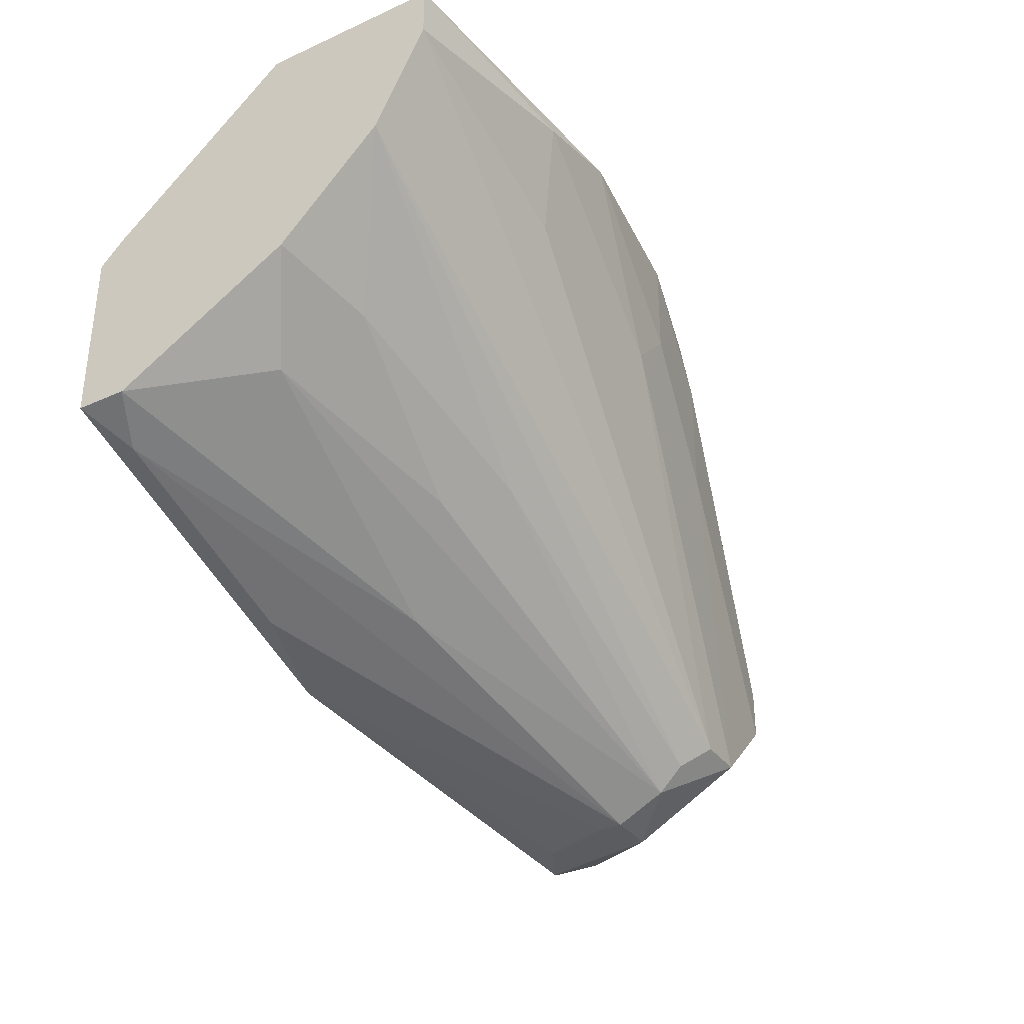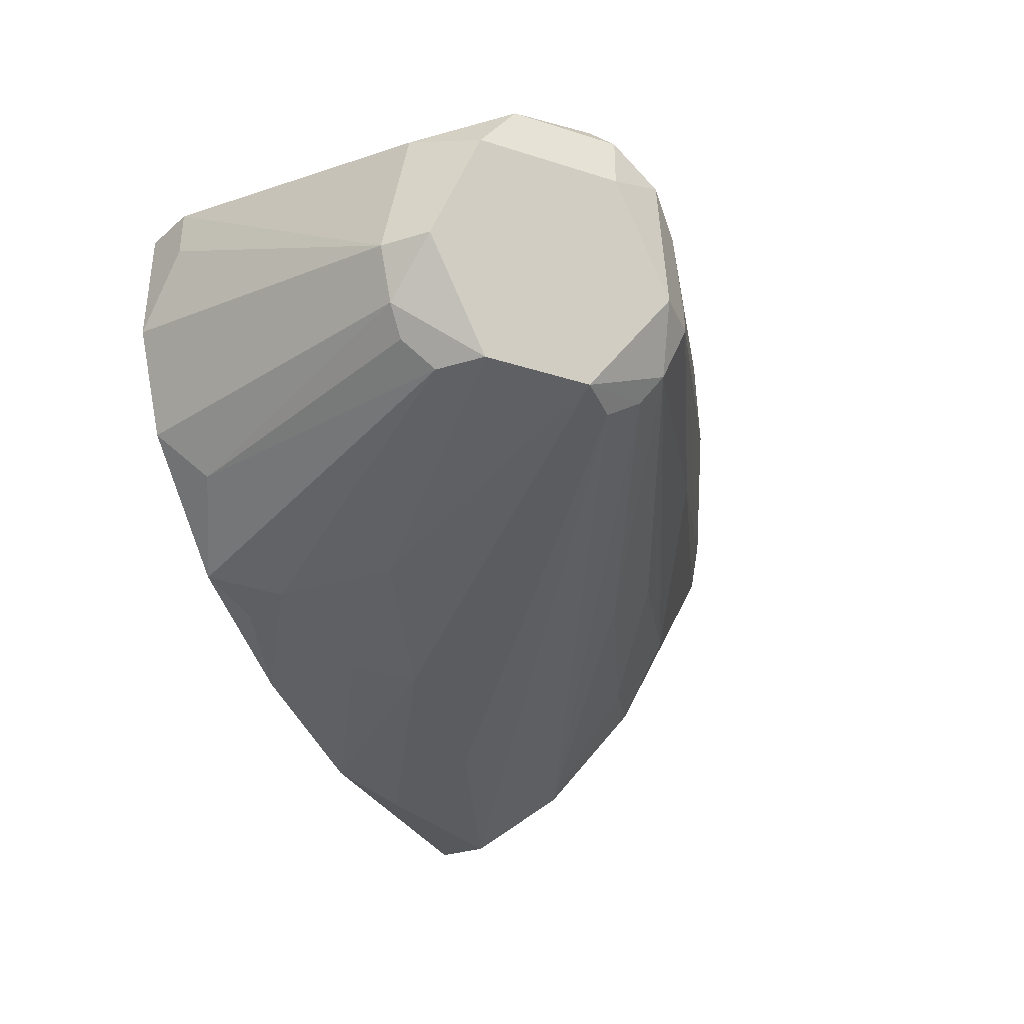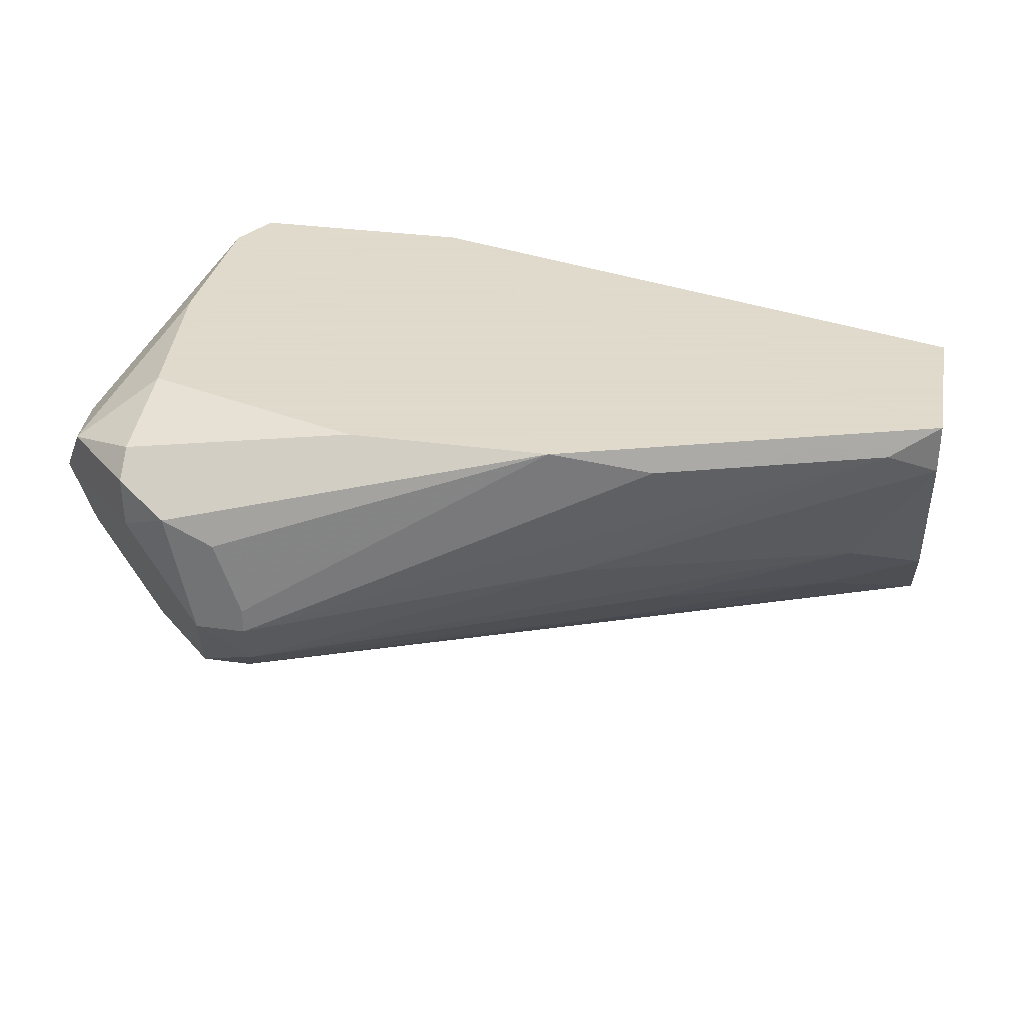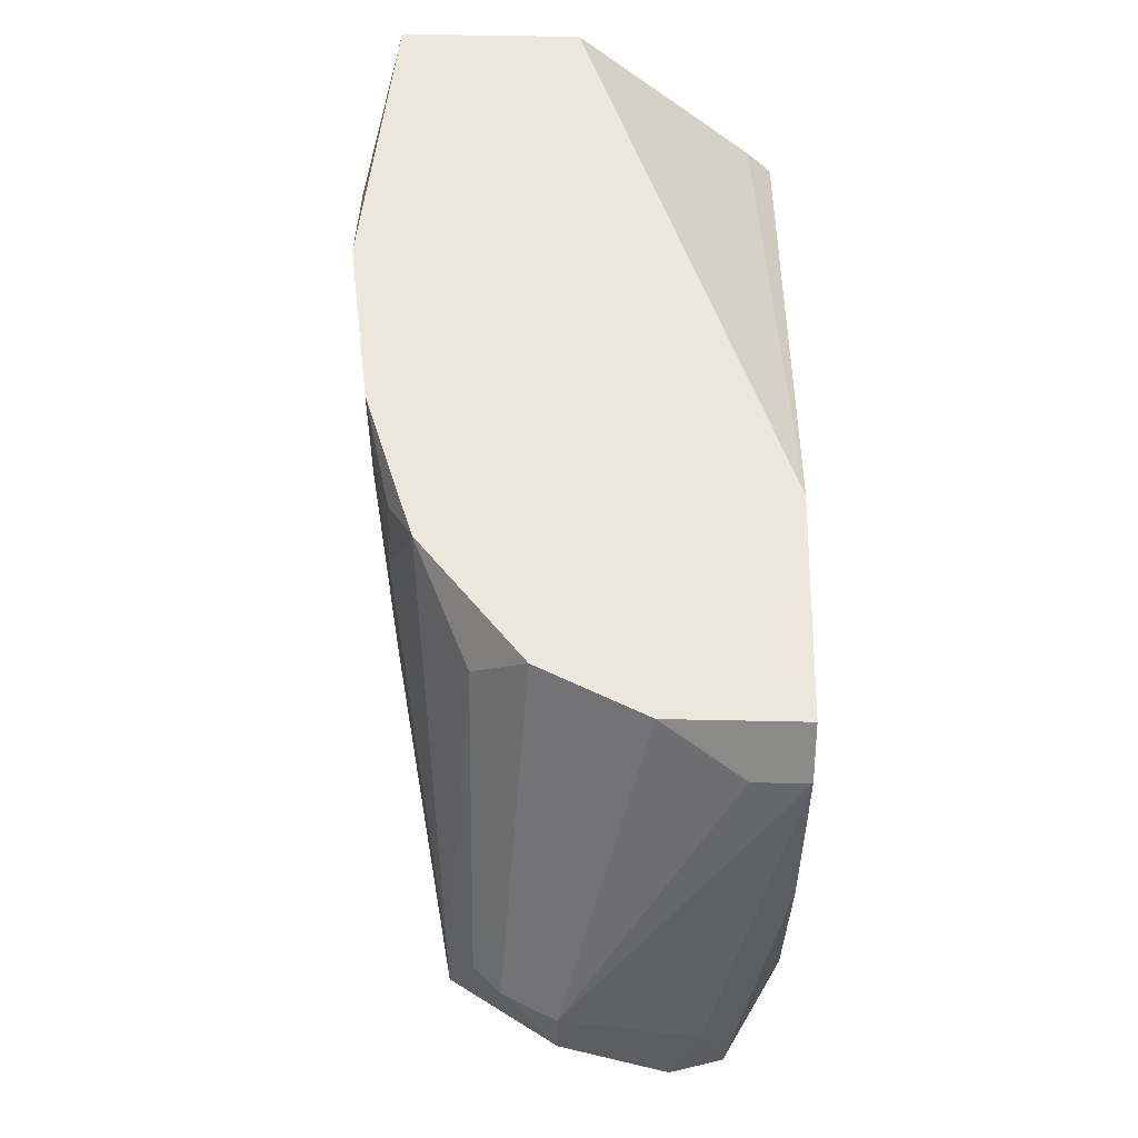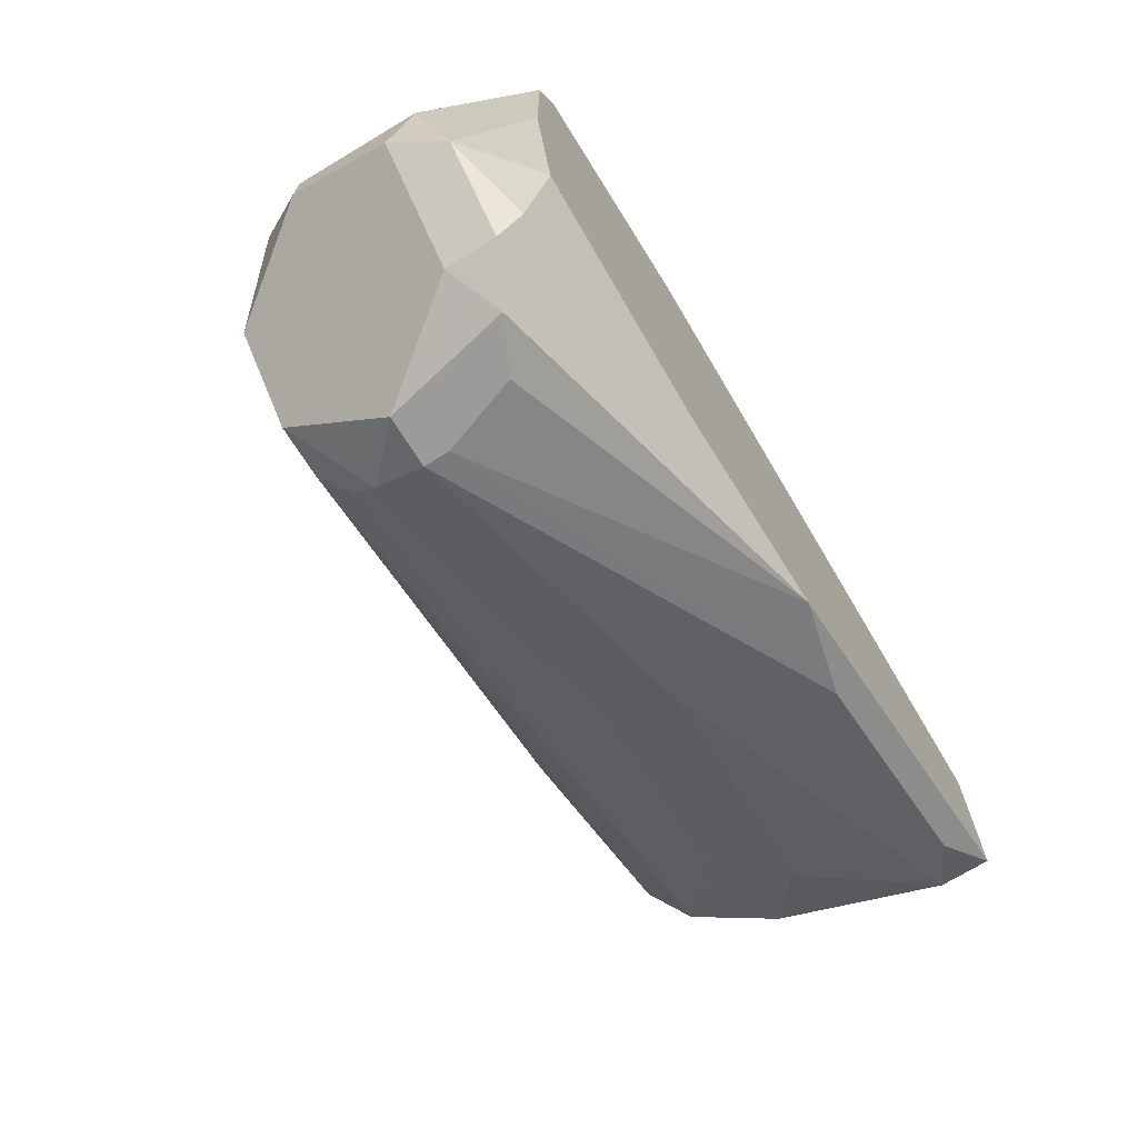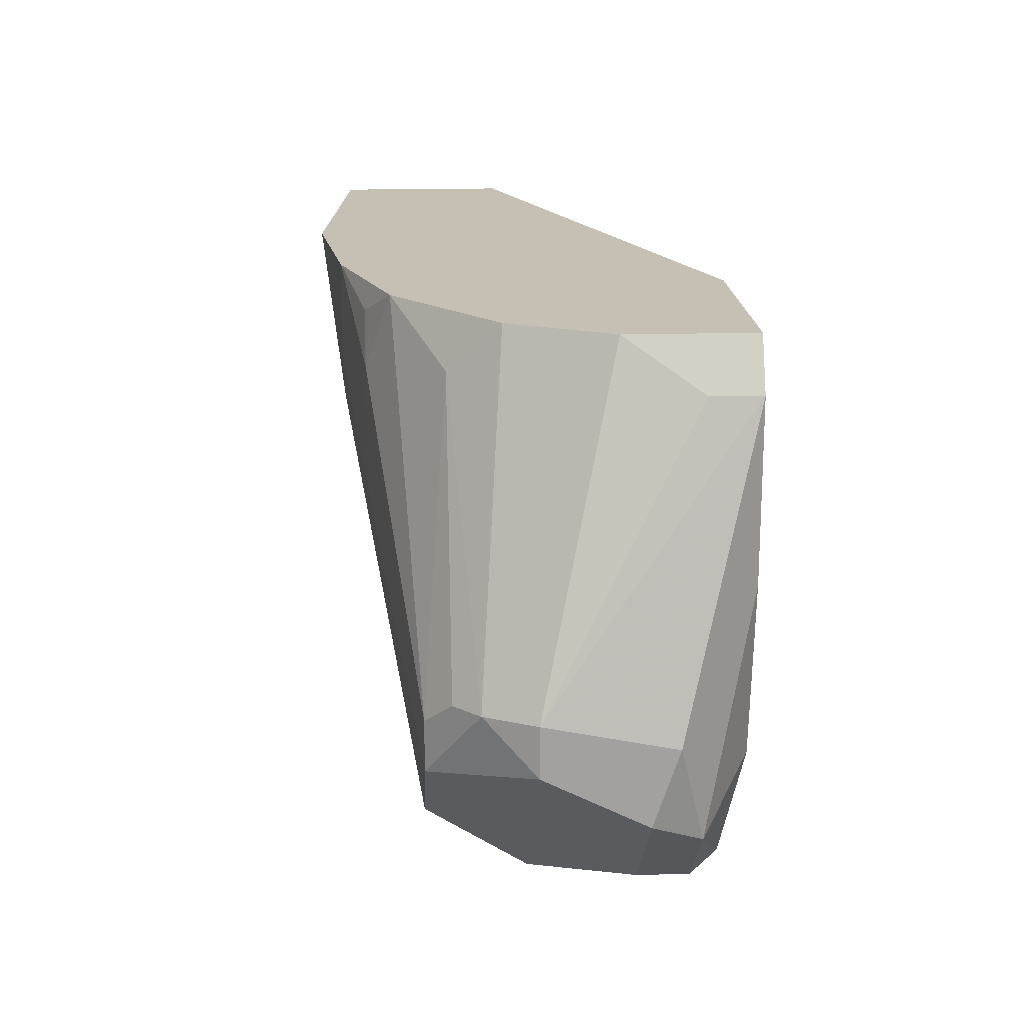
<metadata>
{"format":"obj","ext":"obj","renderer":"f3d","projection":"perspective","resolution":1024,"background":"white","views":[{"elev":-34.4,"azim":-58.8,"up":"+Z"},{"elev":-34.8,"azim":112.0,"up":"+Y"},{"elev":32.4,"azim":-169.0,"up":"+Y"},{"elev":53.1,"azim":91.3,"up":"+Z"},{"elev":-69.8,"azim":122.0,"up":"+Z"},{"elev":18.1,"azim":86.9,"up":"+Z"}]}
</metadata>
<code>
v 0.0183 -0.01394 -0.006694
v 0.0183 -0.0114 -0.02366
v -0.00459 -0.005461 -0.01772
v 0.02425 -0.0114 -0.01602
v 0.02425 -0.0114 -0.01772
v 0.02425 -0.008006 -0.01942
v 0.02425 -0.007158 -0.01687
v 0.008136 -0.01733 -0.01009
v 0.0217 -0.01479 -0.01687
v 0.0217 -0.01479 -0.01857
v 0.0217 -0.004612 -0.006694
v 0.0217 -0.004612 -0.01263
v 0.0217 -0.006309 -0.006694
v 0.01491 -0.01564 -0.004997
v 0.0005 -0.01818 -0.005846
v 0.003892 -0.01818 -0.004997
v 0.01406 -0.01648 -0.007543
v 0.01406 -0.01648 -0.01178
v 0.01745 -0.01479 -0.02111
v 0.01745 -0.008006 -0.02366
v 0.005587 -0.009701 -0.02026
v 0.0234 -0.01309 -0.01602
v 0.0234 -0.006309 -0.02026
v 0.02085 -0.008854 -0.004997
v 0.02085 -0.004612 -0.004997
v 0.02085 -0.004612 -0.01857
v 0.02085 -0.006309 -0.02281
v 0.02085 -0.008006 -0.02281
v 0.02085 -0.005461 -0.02196
v -0.003741 -0.01055 -0.01602
v 0.003043 -0.01224 -0.01772
v 0.003043 -0.005461 -0.02026
v 0.009822 -0.01733 -0.004997
v 0.009822 -0.01733 -0.00839
v -0.006288 -0.01224 -0.01348
v -0.006288 -0.01733 -0.004997
v -0.006288 -0.01733 -0.006694
v -0.006288 -0.01564 -0.01009
v -0.006288 -0.004612 -0.01094
v -0.006288 -0.004612 -0.01687
v -0.006288 -0.006309 -0.01687
v -0.006288 -0.0114 -0.004997
v -0.006288 -0.005461 -0.01009
v 0.001346 -0.01733 -0.009238
v 0.01916 -0.01224 -0.004997
v 0.01916 -0.01479 -0.02111
v 0.01916 -0.007158 -0.02366
v 0.02255 -0.01394 -0.01602
v 0.006438 -0.004612 -0.02111
v 0.01322 -0.004612 -0.004997
v 0.01322 -0.004612 -0.02111
v 0.01322 -0.01648 -0.005846
v 0.01661 -0.01394 -0.02196
v 0.01661 -0.01055 -0.02366
v 0.01661 -0.01309 -0.02281
v 0.01661 -0.0114 -0.02366
v -0.002893 -0.01309 -0.01433
v 0.004741 -0.01394 -0.01687
f 11 24 13
f 40 36 43
f 36 40 38
f 40 25 51
f 36 25 42
f 43 36 42
f 25 36 45
f 45 36 16
f 25 40 50
f 42 25 50
f 43 42 50
f 56 54 47
f 51 25 26
f 40 51 49
f 38 40 41
f 40 43 39
f 50 40 39
f 43 50 39
f 56 47 2
f 55 56 2
f 25 45 24
f 45 4 24
f 26 25 11
f 7 23 11
f 4 7 11
f 25 24 11
f 45 16 14
f 23 7 6
f 7 4 6
f 51 26 29
f 26 23 29
f 49 51 29
f 47 49 29
f 36 38 37
f 38 19 37
f 19 44 37
f 38 41 35
f 41 30 35
f 54 56 32
f 49 54 32
f 40 49 32
f 16 8 34
f 55 2 46
f 2 6 46
f 8 19 46
f 16 36 15
f 44 19 15
f 36 37 15
f 37 44 15
f 19 8 15
f 8 16 15
f 30 41 21
f 56 55 21
f 55 30 21
f 2 47 28
f 6 2 28
f 10 48 9
f 52 14 33
f 14 16 33
f 16 34 33
f 45 14 1
f 9 48 1
f 14 9 1
f 6 4 5
f 10 46 5
f 46 6 5
f 4 45 22
f 48 10 22
f 45 1 22
f 1 48 22
f 10 5 22
f 5 4 22
f 30 55 31
f 35 30 31
f 55 58 31
f 14 52 17
f 10 9 17
f 9 14 17
f 52 33 17
f 33 34 17
f 41 40 3
f 32 56 3
f 40 32 3
f 21 41 3
f 56 21 3
f 47 54 20
f 54 49 20
f 49 47 20
f 23 26 12
f 26 11 12
f 11 23 12
f 19 38 53
f 46 19 53
f 55 46 53
f 38 58 53
f 58 55 53
f 38 35 57
f 58 38 57
f 35 31 57
f 31 58 57
f 34 8 18
f 46 10 18
f 8 46 18
f 10 17 18
f 17 34 18
f 23 6 27
f 29 23 27
f 47 29 27
f 28 47 27
f 6 28 27
f 24 4 13
f 4 11 13

</code>
